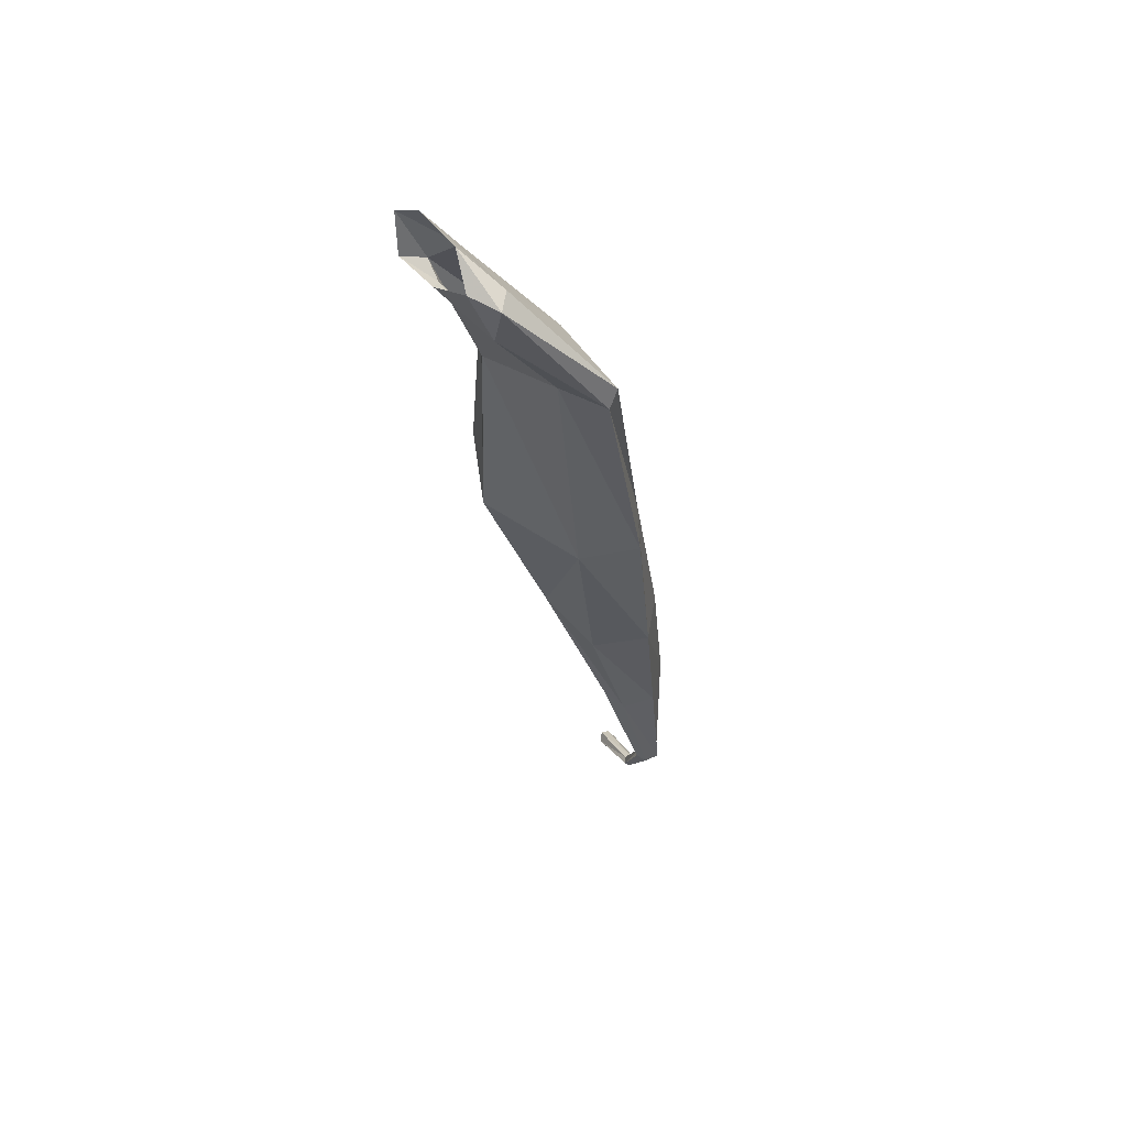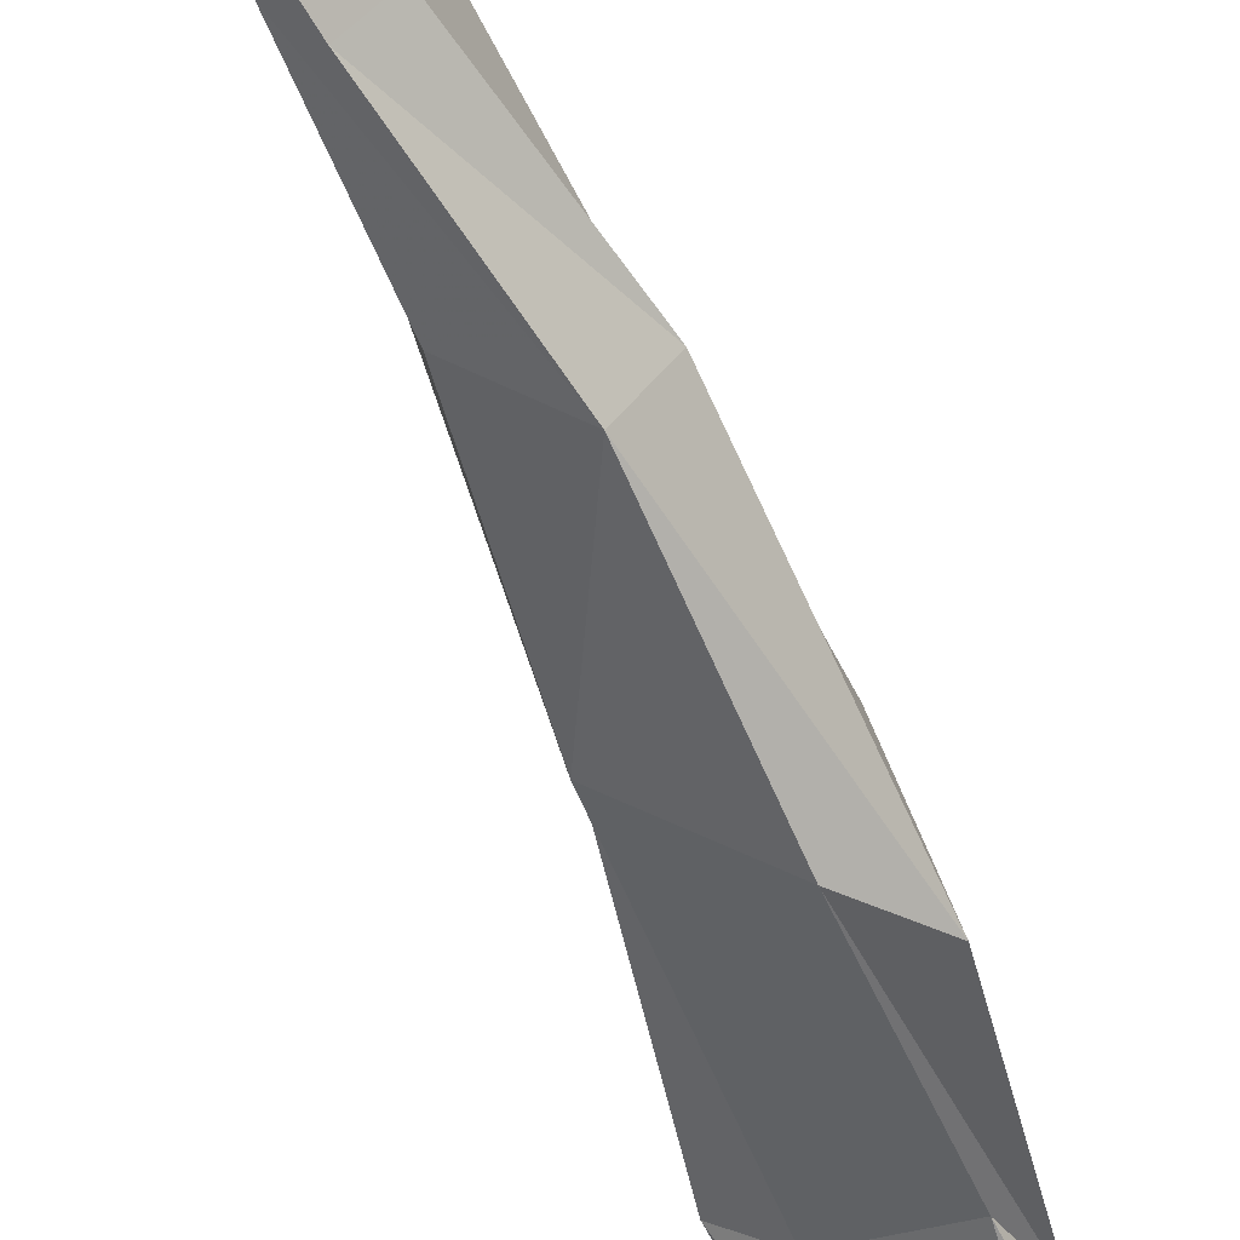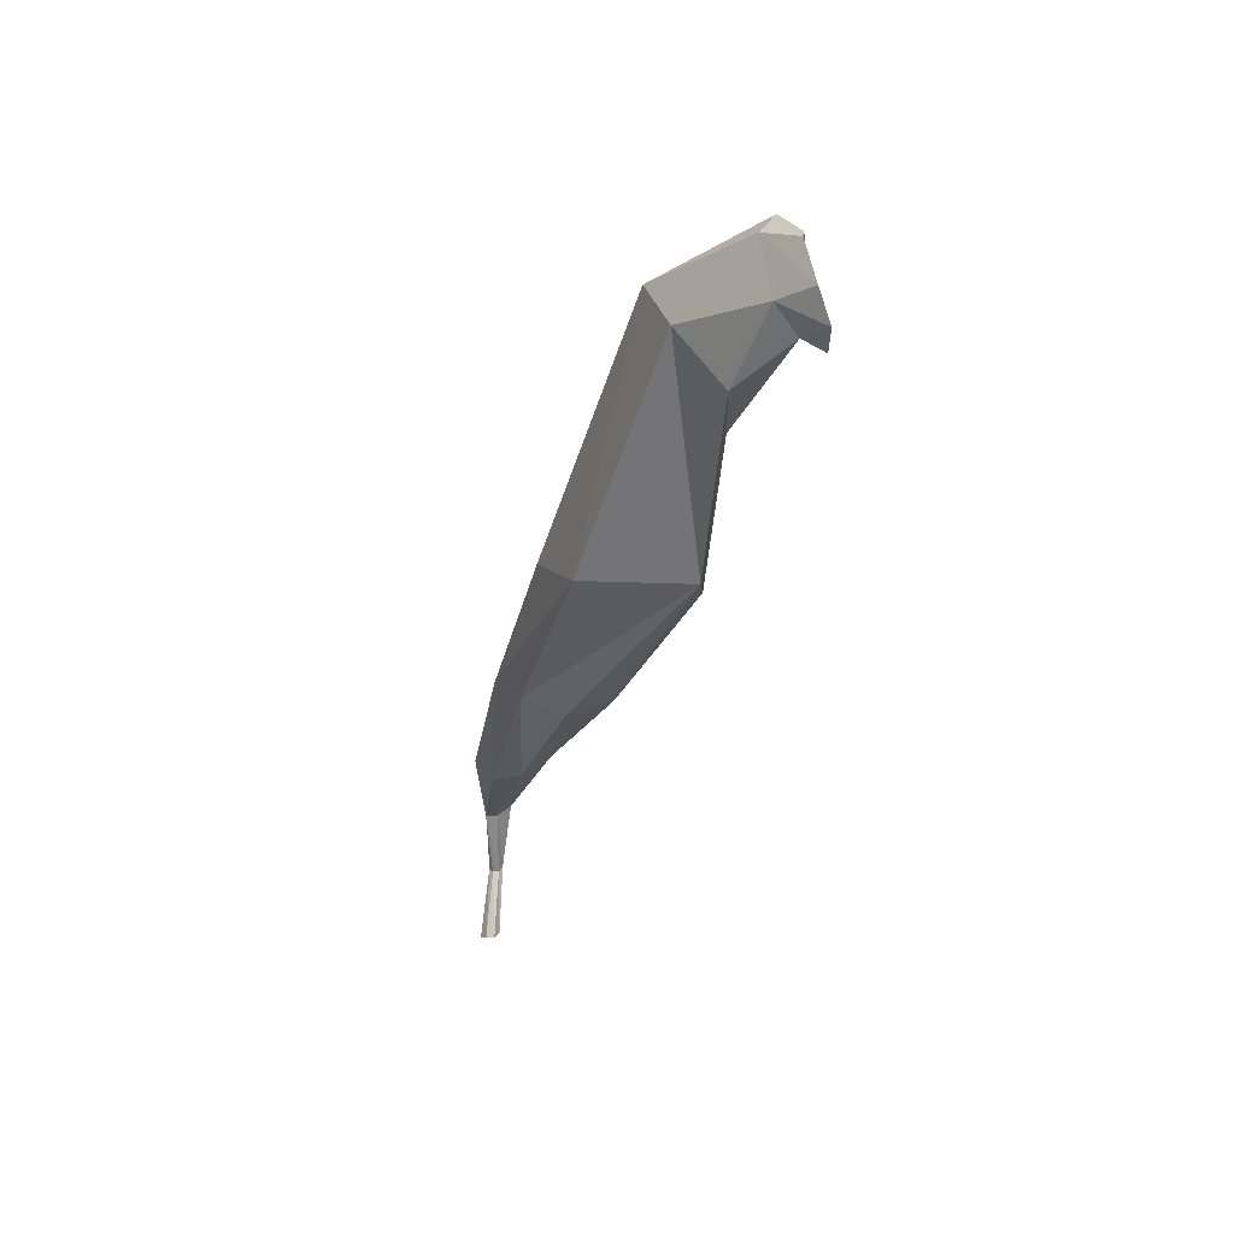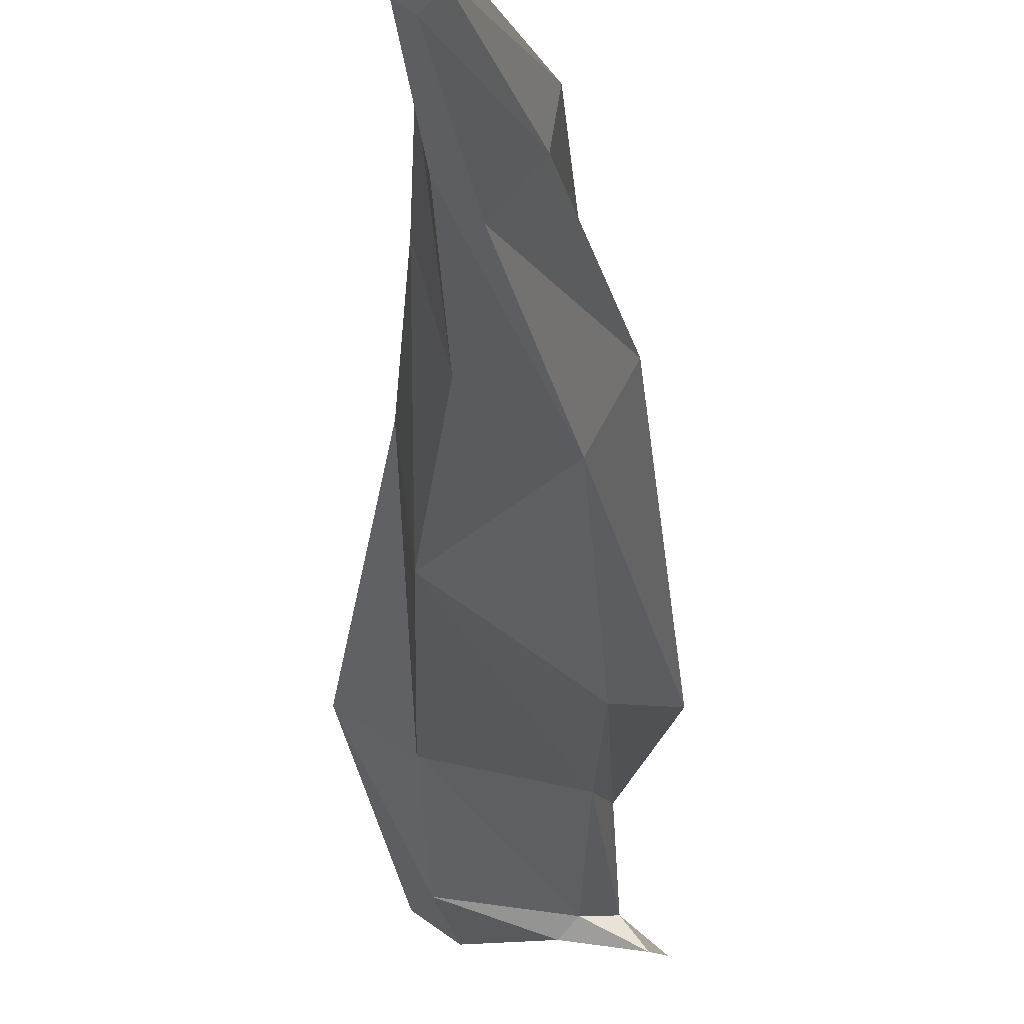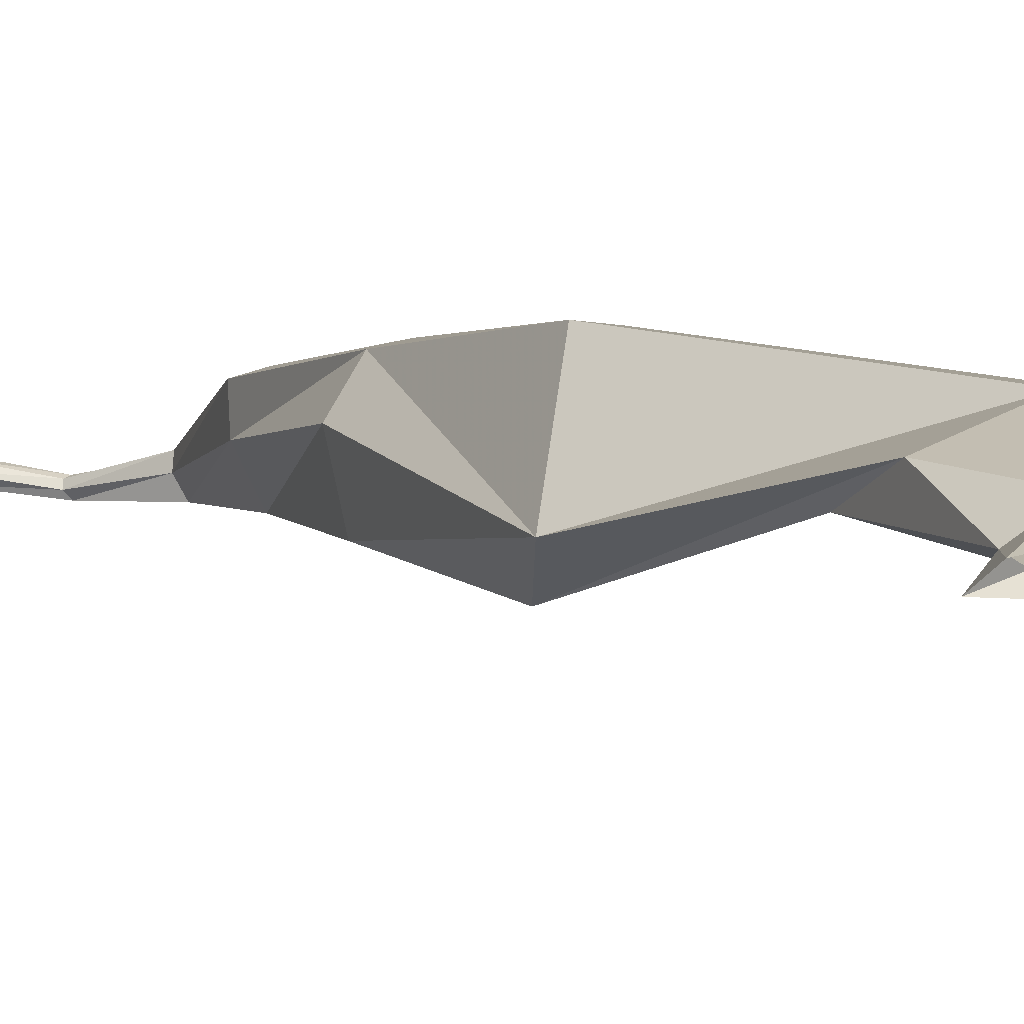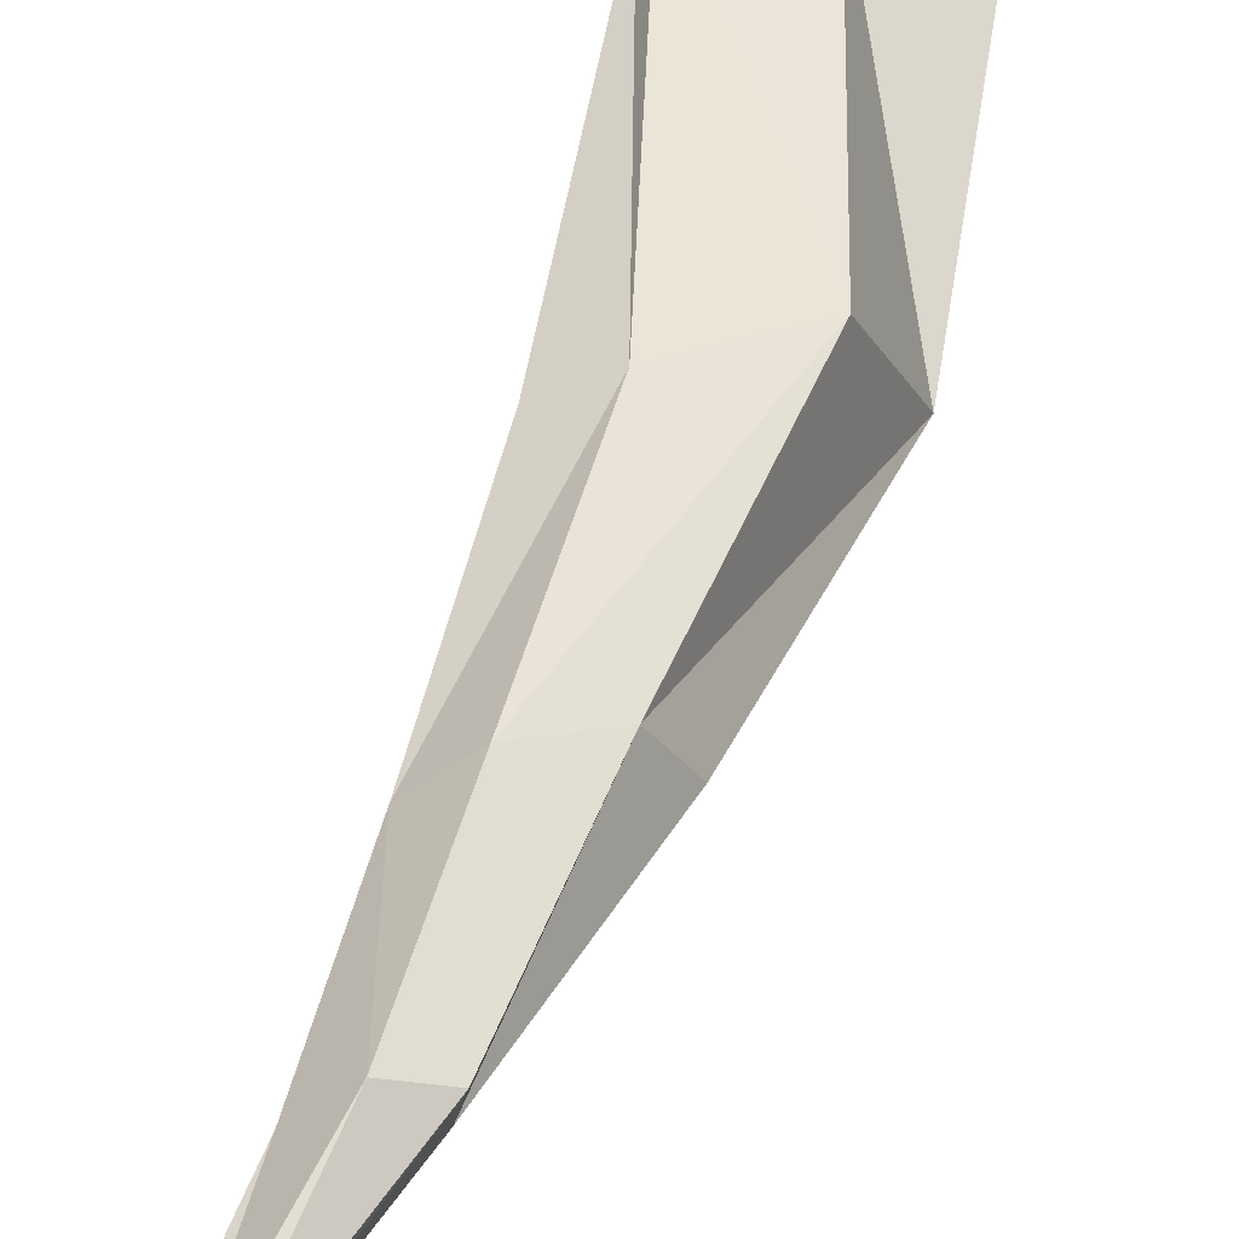
<metadata>
{"format":"obj","ext":"obj","renderer":"f3d","projection":"perspective","resolution":1024,"background":"white","views":[{"elev":41.8,"azim":-122.3,"up":"+Y"},{"elev":-40.0,"azim":30.4,"up":"+Z"},{"elev":62.2,"azim":85.3,"up":"+Y"},{"elev":-10.5,"azim":8.8,"up":"+Z"},{"elev":-18.3,"azim":156.7,"up":"+Z"},{"elev":65.7,"azim":25.9,"up":"+Z"}]}
</metadata>
<code>
v 4.29 11.22 0.1346
v 4.472 10.36 0.4084
v 4.38 10.88 0.201
v 4.393 10.72 0.2741
v 4.328 10.85 0.3327
v 4.356 10.7 0.3769
v 4.405 10.94 0.2074
v 4.413 10.74 0.3171
v 4.304 10.85 0.2532
v 4.348 10.68 0.299
v 4.38 10.92 0.3054
v 4.391 10.73 0.355
v 4.332 10.67 0.3535
v 4.377 10.57 0.3319
v 4.377 10.58 0.4024
v 4.399 10.58 0.3603
v 4.36 10.56 0.3462
v 4.403 10.59 0.3874
v 4.355 10.56 0.3787
v 4.373 10.45 0.3742
v 4.373 10.45 0.3988
v 4.382 10.45 0.3882
v 4.364 10.45 0.3798
v 4.381 10.46 0.3993
v 4.363 10.45 0.3941
v 4.474 10.37 0.3951
v 4.476 10.37 0.4139
v 4.48 10.38 0.4001
v 4.473 10.37 0.3993
v 4.48 10.38 0.4084
v 4.297 10.83 0.3157
v 4.348 11.07 0.1867
v 4.226 11.09 0.2384
v 4.35 11.12 0.1883
v 4.264 11.08 0.2065
v 4.286 11.12 0.2234
v 4.225 11.07 0.2304
v 4.317 11.17 0.1284
v 4.338 11.23 0.1307
v 4.36 11.18 0.1225
v 4.265 11.19 0.1286
v 4.365 11.22 0.1238
v 4.414 10.4 0.4005
v 4.41 10.4 0.3897
v 4.41 10.39 0.3961
v 4.413 10.4 0.3871
v 4.419 10.4 0.3913
v 4.419 10.4 0.3971
v 4.259 11.15 0.1478
v 4.261 11.19 0.1603
v 4.243 11.19 0.145
v 4.325 11.2 0.1577
v 4.346 11.18 0.1404
v 4.328 11.17 0.1392
f 13 10 9 31
f 5 6 13 31
f 49 51 37 35
f 43 45 25 21
f 4 8 7 3
f 11 12 6 5
f 9 10 4 3
f 54 49 35 32
f 48 43 21 24
f 12 11 7 8
f 19 17 10 13
f 17 14 4 10
f 14 16 8 4
f 16 18 12 8
f 18 15 6 12
f 15 19 13 6
f 25 23 17 19
f 23 20 14 17
f 20 22 16 14
f 22 24 18 16
f 24 21 15 18
f 21 25 19 15
f 45 44 23 25
f 44 46 20 23
f 46 47 22 20
f 47 48 24 22
f 37 33 5 31
f 33 36 11 5
f 36 34 7 11
f 34 32 3 7
f 32 35 9 3
f 35 37 31 9
f 51 50 33 37
f 50 52 36 33
f 52 53 34 36
f 53 54 32 34
f 45 43 27 2
f 43 48 30 27
f 44 45 2 29
f 46 44 29 26
f 47 46 26 28
f 48 47 28 30
f 51 49 41 1
f 49 54 38 41
f 50 51 1 39
f 52 50 39 42
f 53 52 42 40
f 54 53 40 38

</code>
